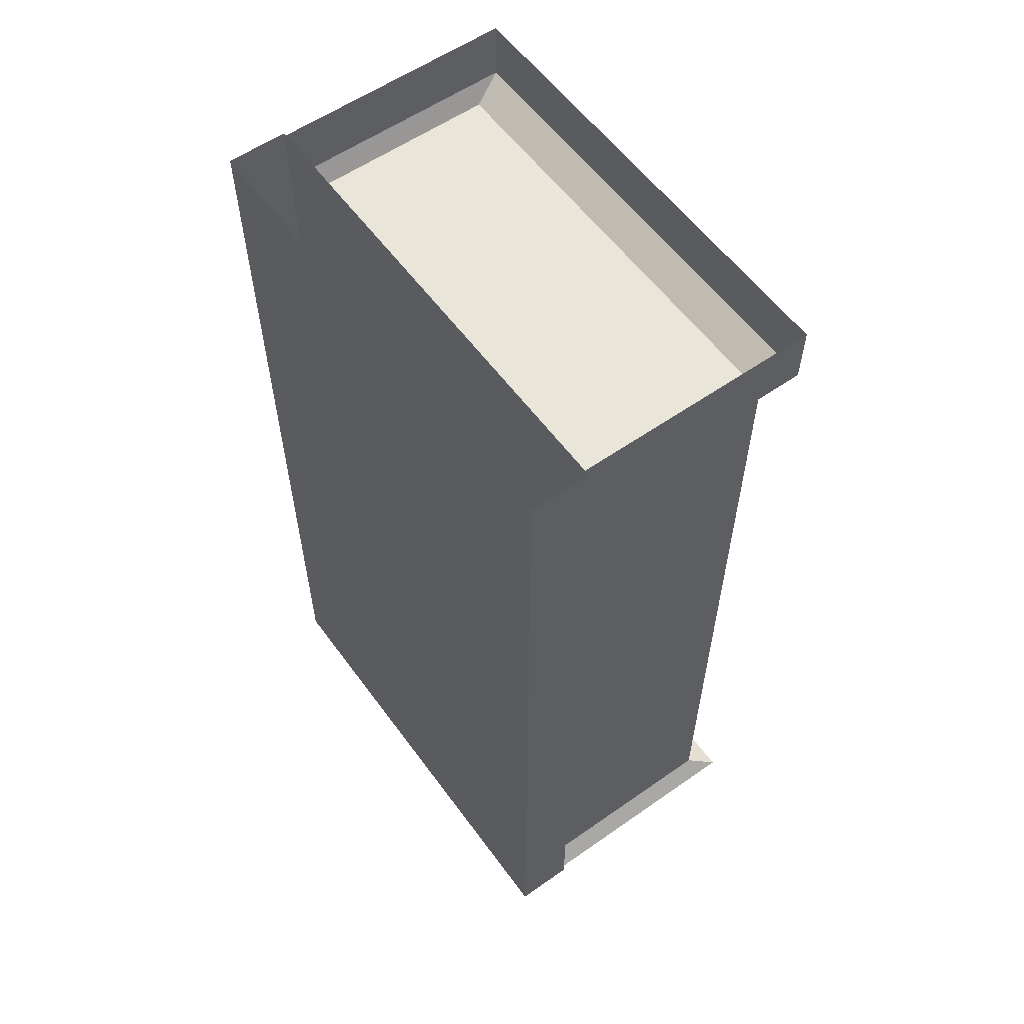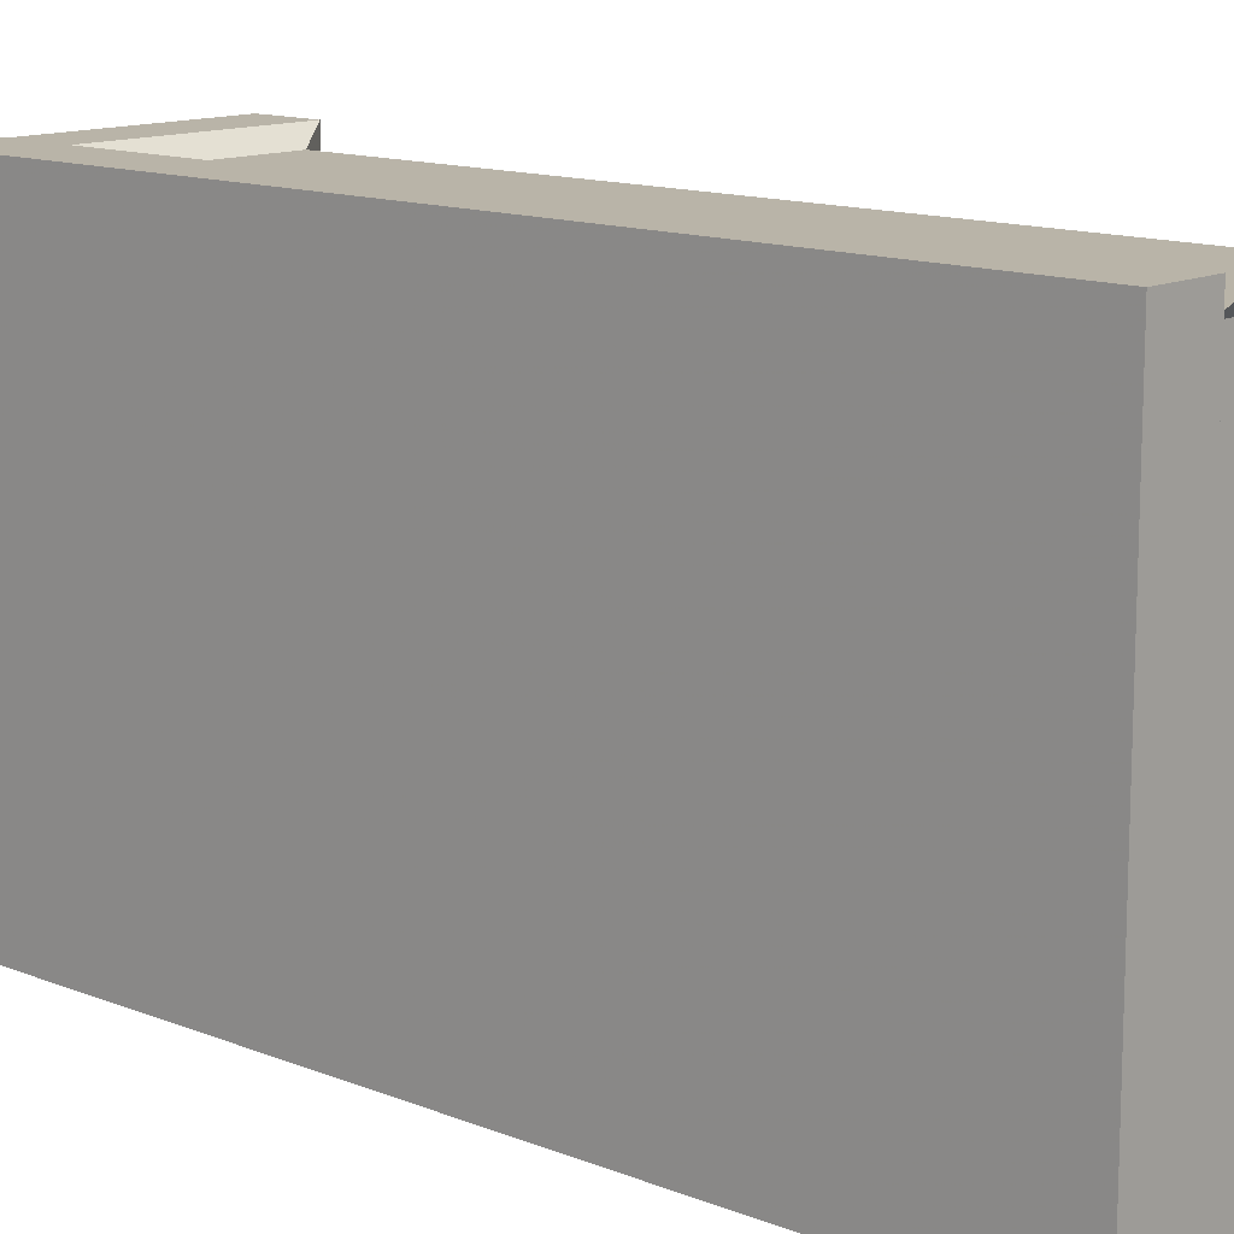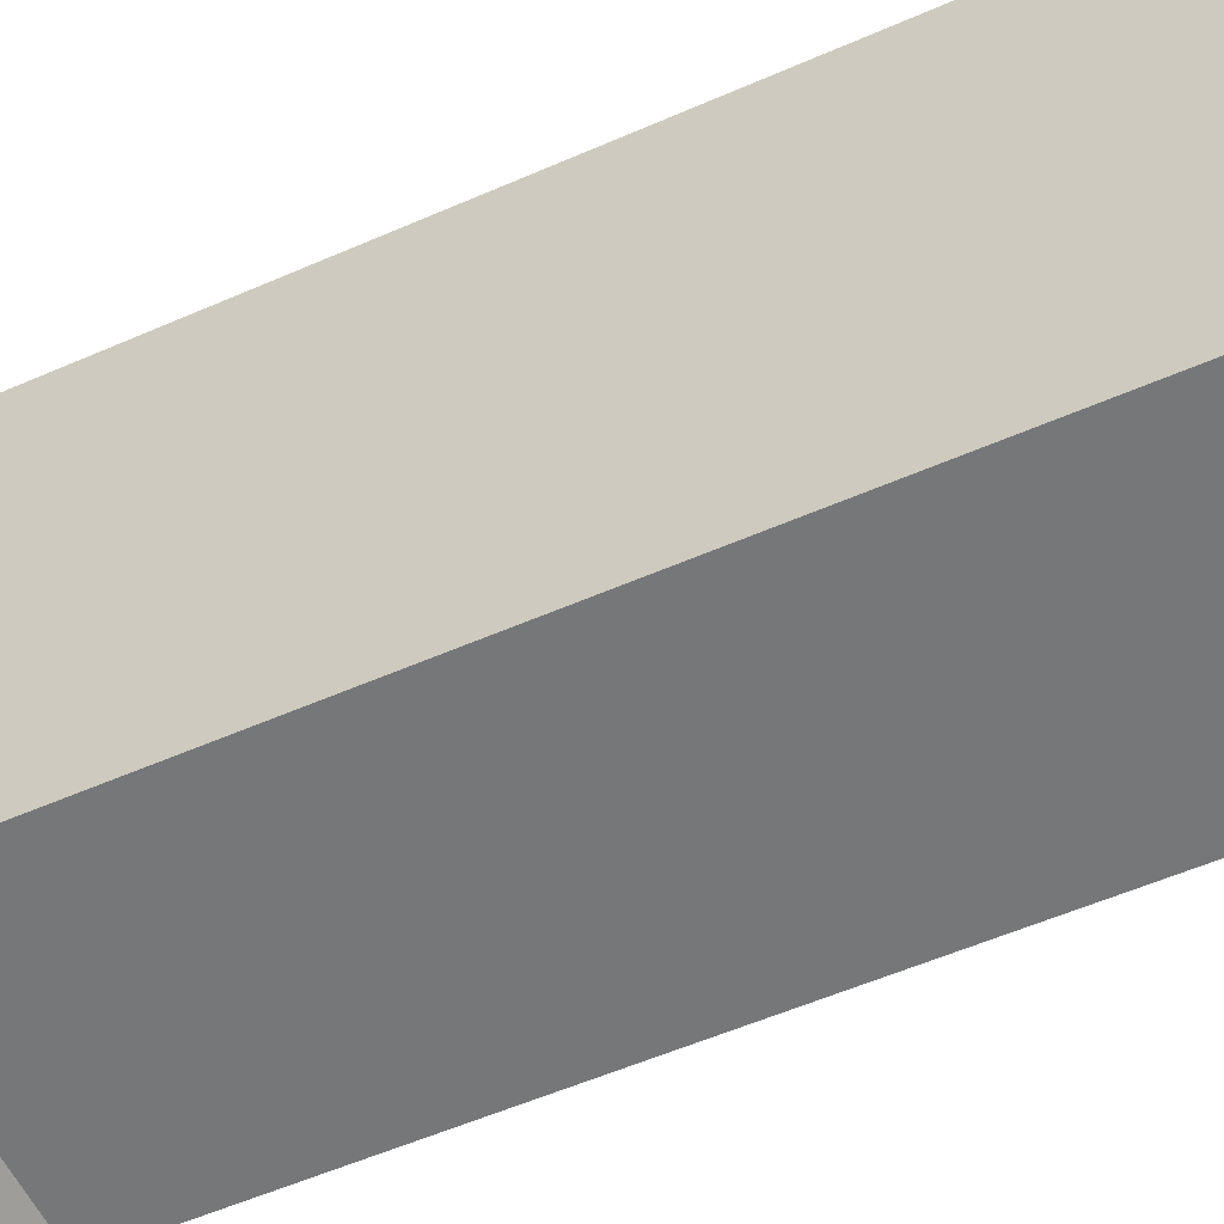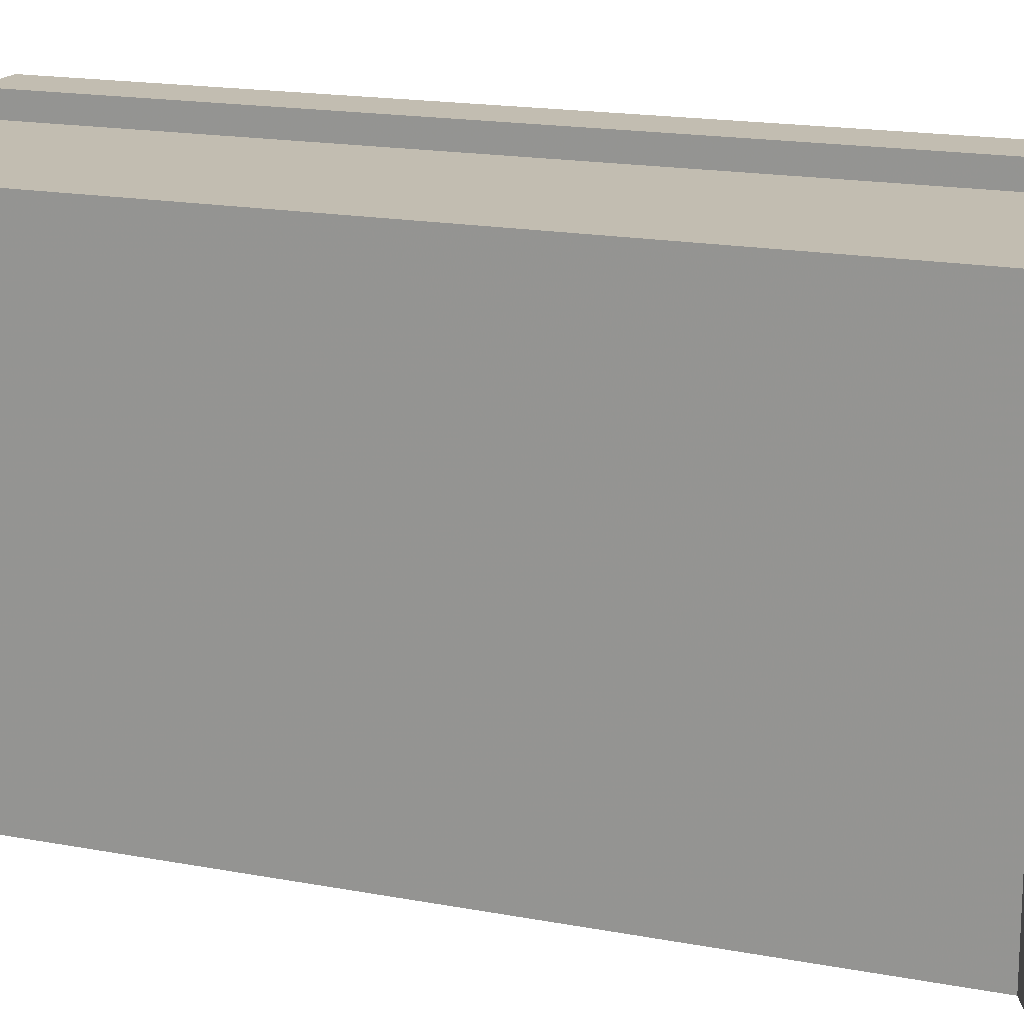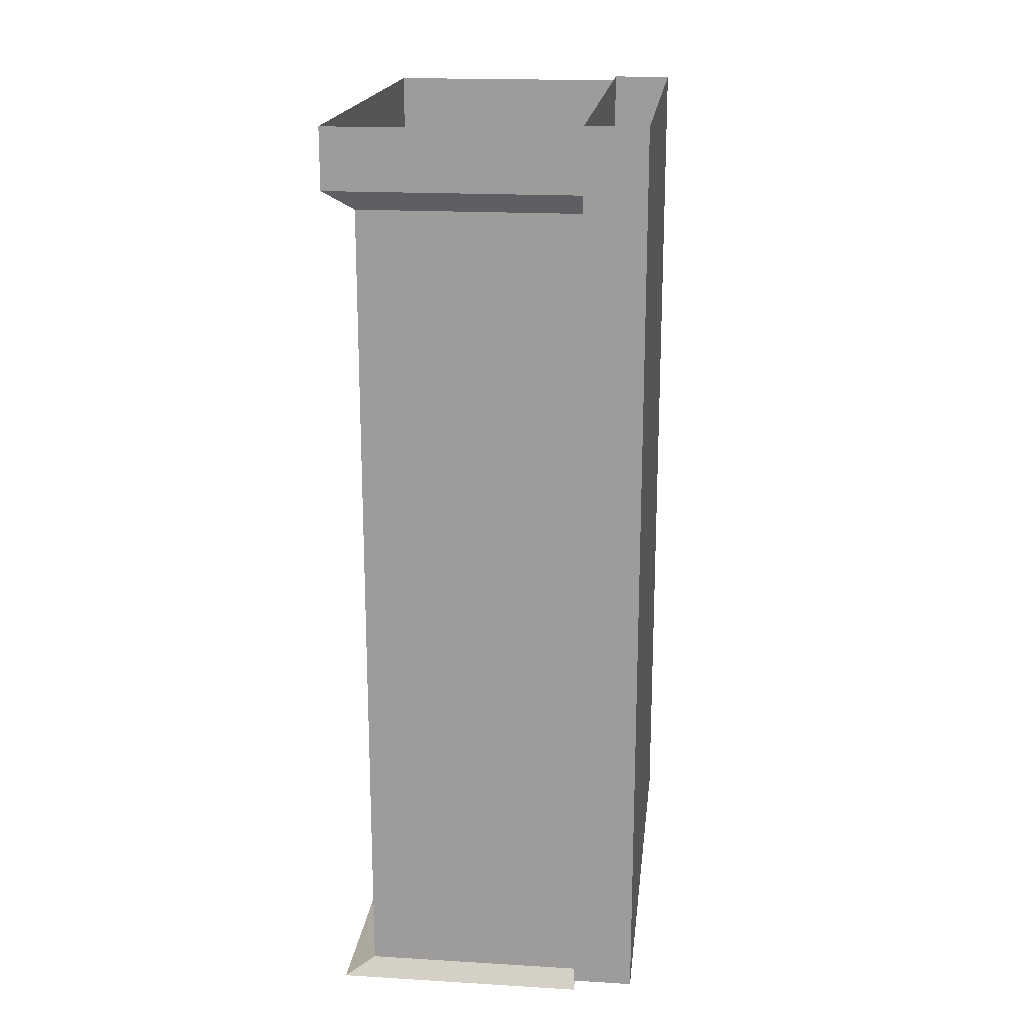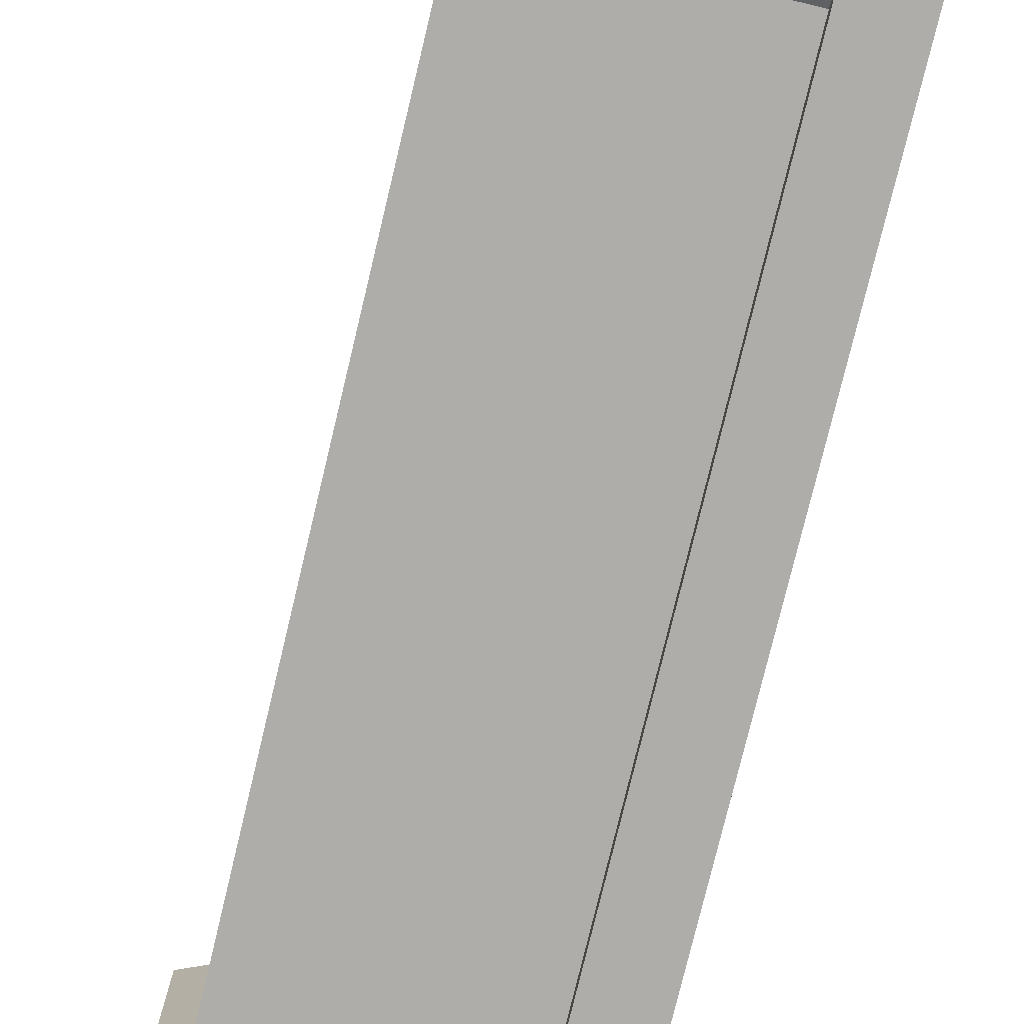
<metadata>
{"format":"obj","ext":"obj","renderer":"f3d","projection":"perspective","resolution":1024,"background":"white","views":[{"elev":57.9,"azim":-35.9,"up":"+Y"},{"elev":13.1,"azim":-47.7,"up":"+Z"},{"elev":-57.0,"azim":-65.6,"up":"+Z"},{"elev":17.0,"azim":110.9,"up":"+Z"},{"elev":18.5,"azim":-173.5,"up":"+Y"},{"elev":-77.4,"azim":166.5,"up":"+Z"}]}
</metadata>
<code>
o object/wall/base
v 10 -146 53
v 10 -226 53
v 10 -226 -56
v 10 -146 -56
v 10 -38 53
v 10 -118 53
v 10 -118 -56
v 10 -38 -56
v 10 -238 -61
v 10 -238 58
v -48 -238 58
v -48 -238 -61
v 10 -22 -61
v 18 -243 62
v 18 -243 -64
v -48 -243 -64
v 10 -22 58
v -48 -22 58
v -48 -243 62
v -48 -22 -61
v 18 -17 -64
v 18 -17 62
v -48 -17 62
v -48 -17 -64
v 18 -1 -64
v 18 -1 62
v -48 -1 62
v -48 -1 -64
v -48 -240 64
v -64 -240 64
v -64 -240 -64
v -48 -240 -64
v -48 0 64
v -64 0 64
v -64 0 -64
v -48 0 -64
v 64 0 64
v 64 -240 64
v 64 0 -64
v 64 -240 -64
f 1 2 3
f 1 3 4
f 5 6 7
f 5 7 8
f 9 10 11
f 9 11 12
f 9 12 13
f 9 13 10
f 9 10 14
f 9 14 15
f 9 15 16
f 9 16 12
f 10 17 18
f 10 18 11
f 10 11 14
f 14 11 19
f 14 19 16
f 14 16 15
f 17 13 20
f 17 20 18
f 18 20 12
f 18 12 11
f 13 12 20
f 13 20 21
f 13 21 17
f 13 17 10
f 21 22 17
f 17 22 23
f 17 23 18
f 21 20 24
f 21 24 25
f 21 25 22
f 22 25 26
f 22 26 27
f 22 27 23
f 25 24 28
f 29 30 31
f 29 31 32
f 29 32 33
f 29 33 34
f 29 34 30
f 30 34 35
f 30 35 31
f 31 35 36
f 31 36 32
f 32 36 33

</code>
